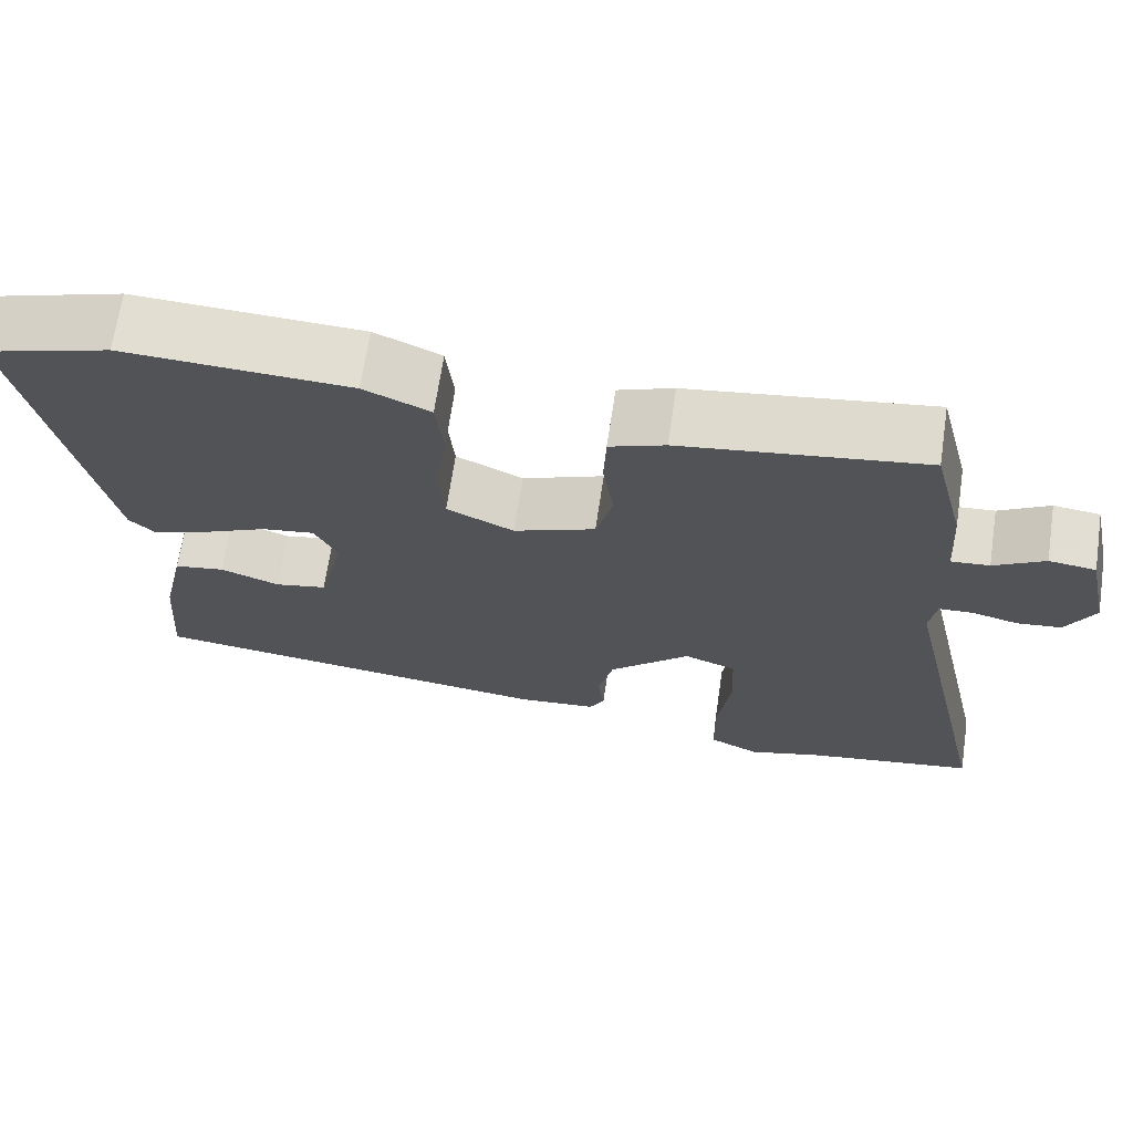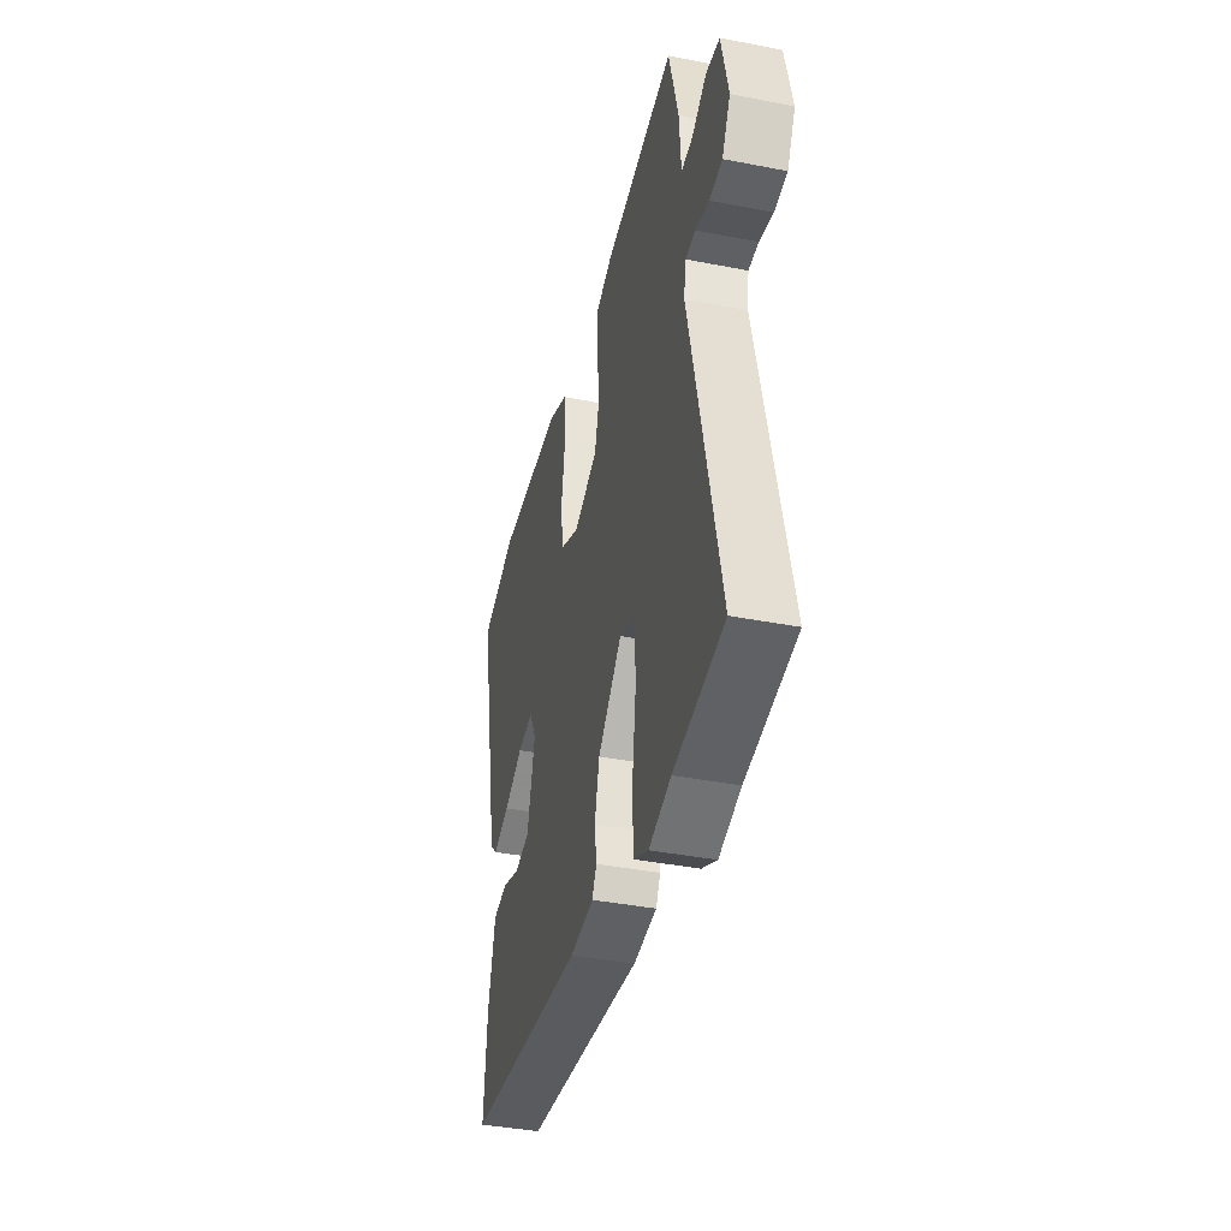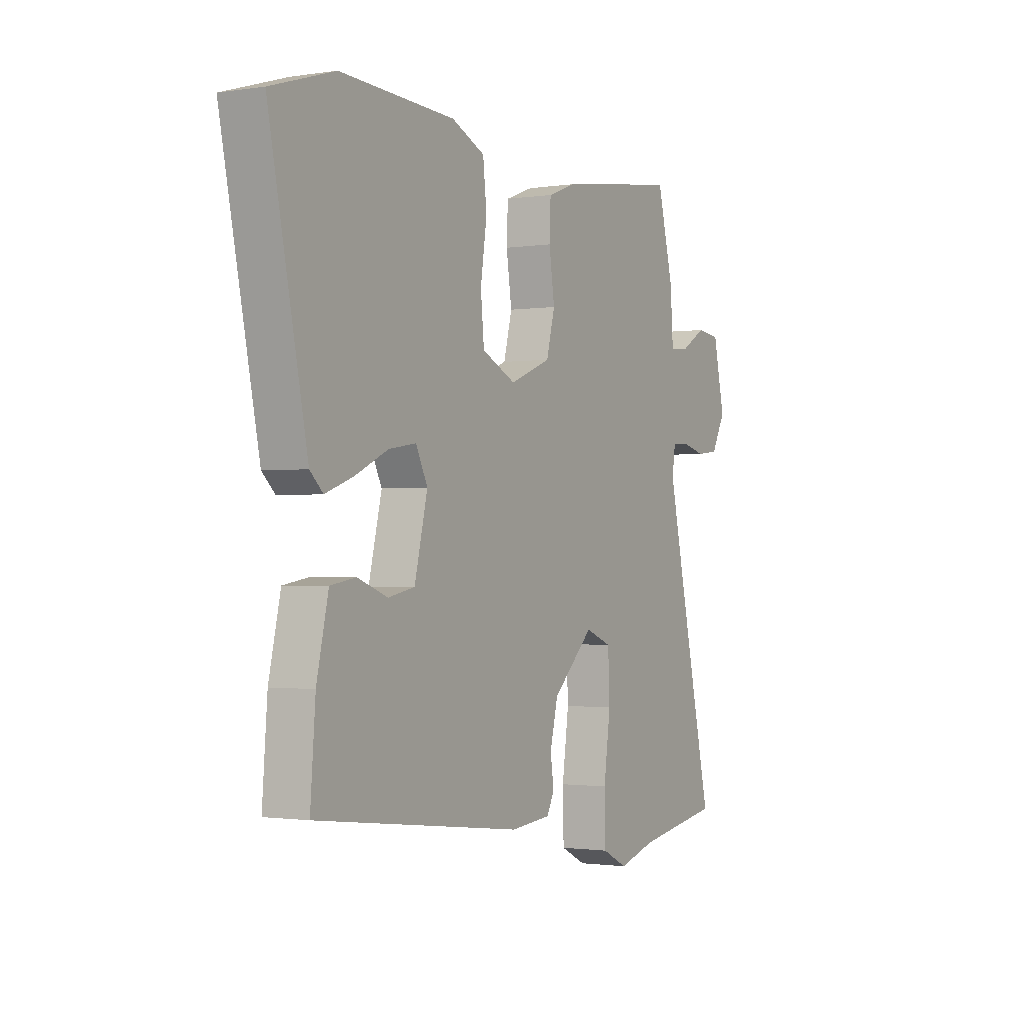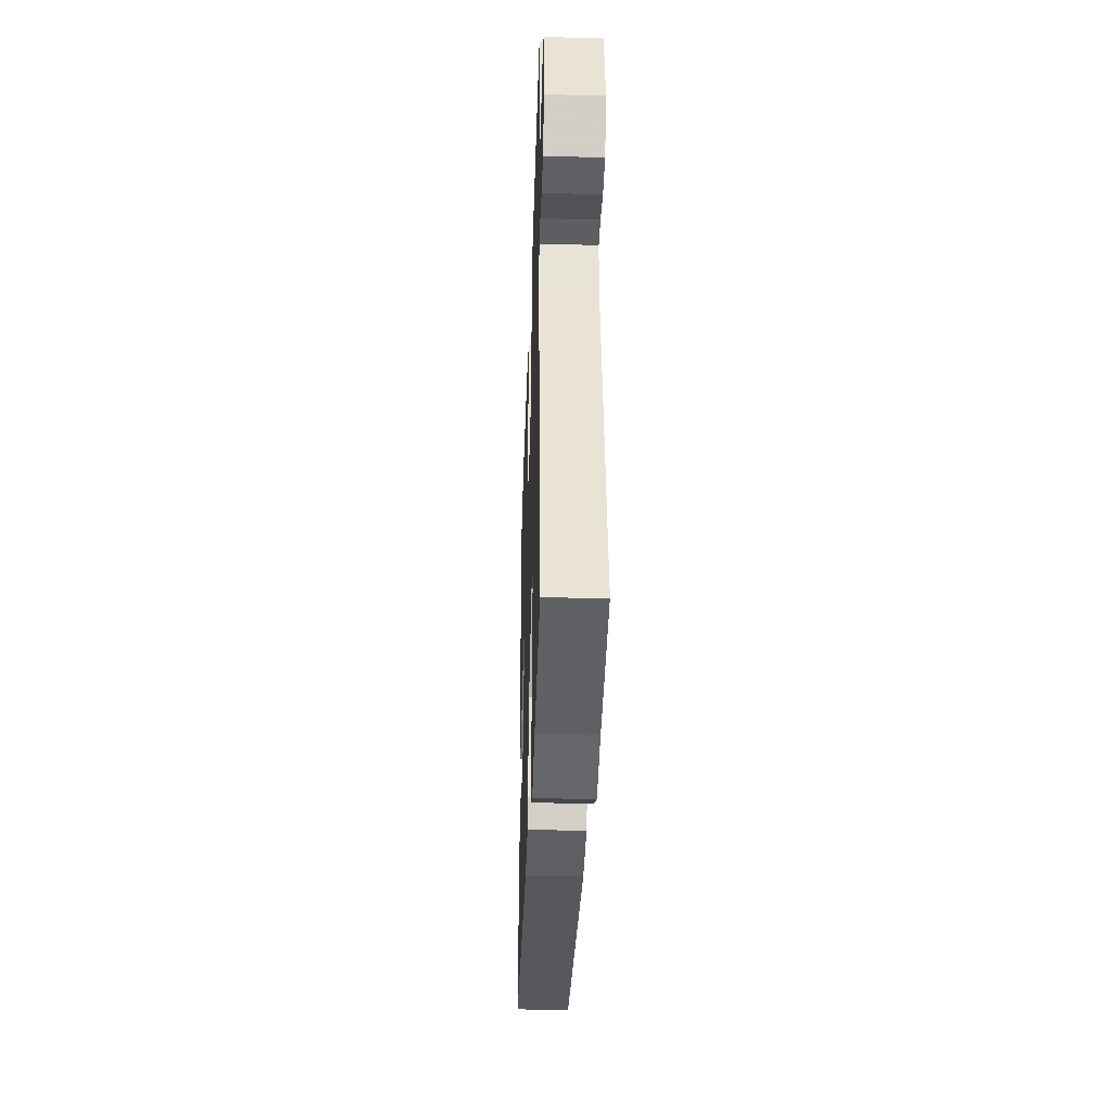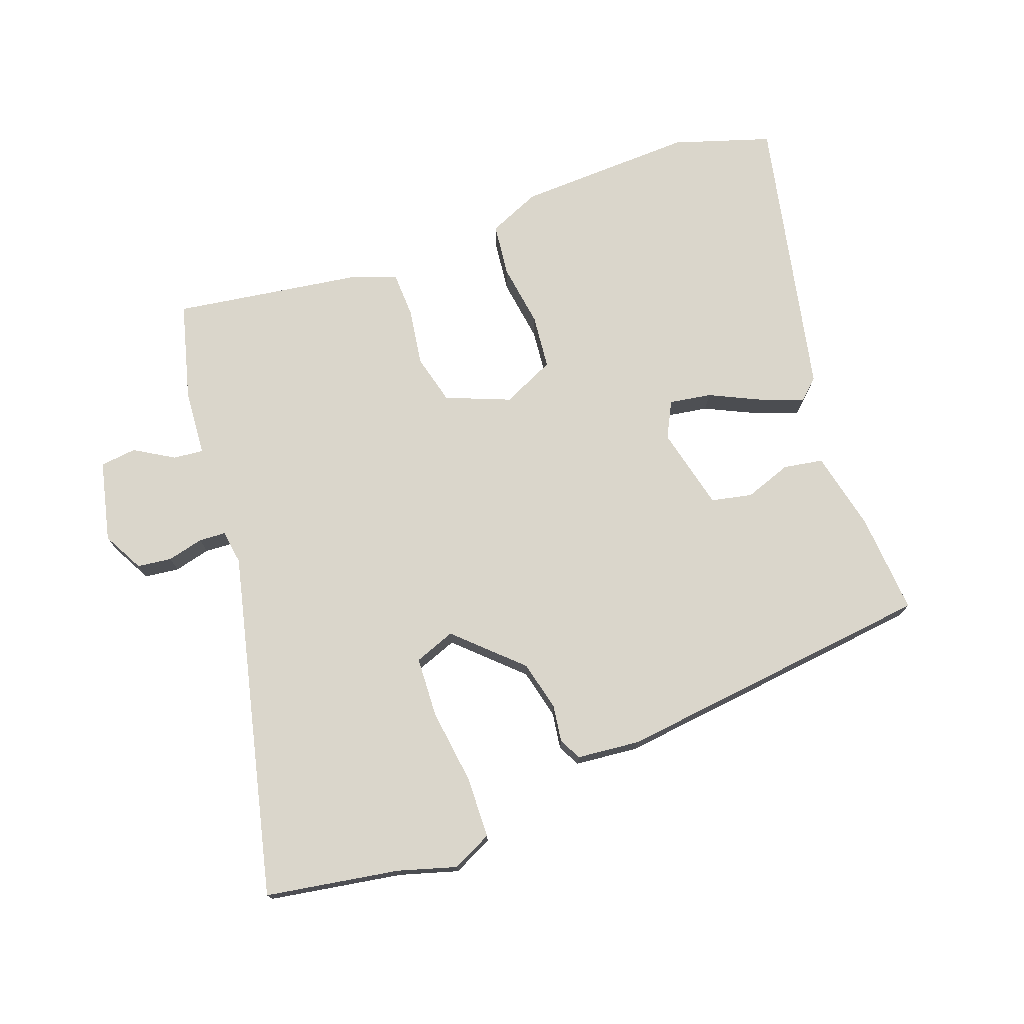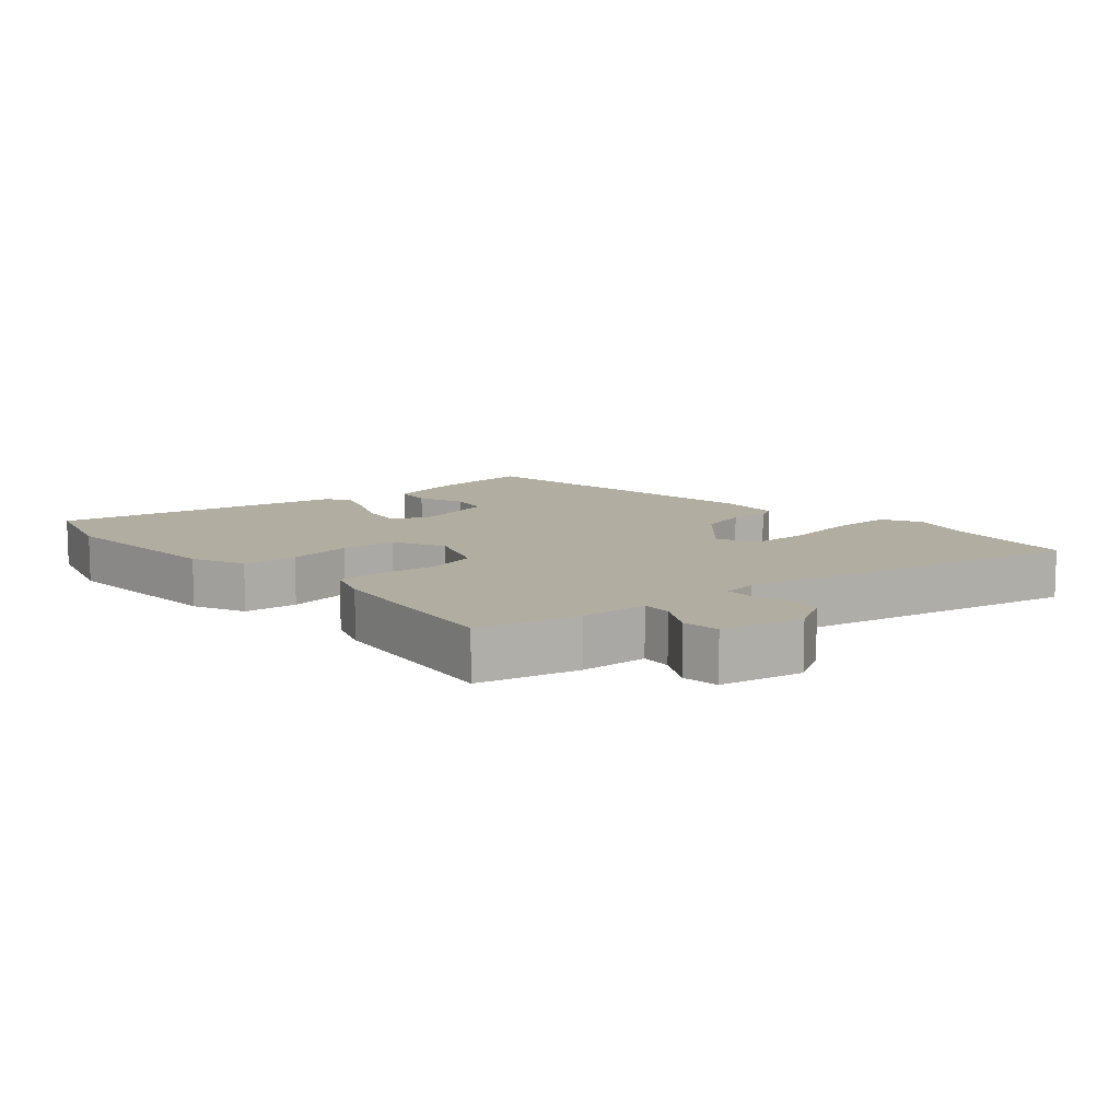
<metadata>
{"format":"obj","ext":"obj","renderer":"f3d","projection":"perspective","resolution":1024,"background":"white","views":[{"elev":67.8,"azim":8.5,"up":"+Z"},{"elev":-39.5,"azim":76.4,"up":"+Z"},{"elev":-1.3,"azim":-60.7,"up":"+Z"},{"elev":-35.9,"azim":88.1,"up":"+Z"},{"elev":74.1,"azim":160.3,"up":"+Y"},{"elev":10.4,"azim":47.8,"up":"+Y"}]}
</metadata>
<code>
v -0.506 0.07 -0.389
v -0.494 0.07 -0.234
v -0.466 0.07 -0.111
v -0.405 0.07 -0.101
v -0.333 0.07 -0.127
v -0.27 0.07 -0.114
v -0.239 0.07 0.014
v -0.267 0.07 0.07
v -0.332 0.07 0.06
v -0.411 0.07 0.023
v -0.478 0.07 -0.001
v -0.509 0.07 0.028
v -0.6 0.07 0.469
v -0.449 0.07 0.516
v -0.175 0.07 0.504
v -0.095 0.07 0.469
v -0.086 0.07 0.387
v -0.101 0.07 0.288
v -0.093 0.07 0.204
v -0.012 0.07 0.166
v 0.087 0.07 0.205
v 0.107 0.07 0.282
v 0.094 0.07 0.37
v 0.097 0.07 0.441
v 0.164 0.07 0.466
v 0.457 0.07 0.508
v 0.496 0.07 0.356
v 0.503 0.07 0.254
v 0.549 0.07 0.258
v 0.61 0.07 0.294
v 0.666 0.07 0.287
v 0.694 0.07 0.162
v 0.66 0.07 0.099
v 0.607 0.07 0.093
v 0.551 0.07 0.107
v 0.51 0.07 0.105
v 0.502 0.07 0.052
v 0.623 0.07 -0.48
v 0.418 0.07 -0.513
v 0.328 0.07 -0.539
v 0.267 0.07 -0.509
v 0.265 0.07 -0.414
v 0.281 0.07 -0.298
v 0.277 0.07 -0.205
v 0.214 0.07 -0.181
v 0.116 0.07 -0.273
v 0.097 0.07 -0.35
v 0.105 0.07 -0.407
v 0.087 0.07 -0.441
v -0.01 0.07 -0.45
v -0.506 0 -0.389
v -0.494 0 -0.234
v -0.466 0 -0.111
v -0.405 0 -0.101
v -0.333 0 -0.127
v -0.27 0 -0.114
v -0.239 0 0.014
v -0.267 0 0.07
v -0.332 0 0.06
v -0.411 0 0.023
v -0.478 0 -0.001
v -0.509 0 0.028
v -0.6 0 0.469
v -0.449 0 0.516
v -0.175 0 0.504
v -0.095 0 0.469
v -0.086 0 0.387
v -0.101 0 0.288
v -0.093 0 0.204
v -0.012 0 0.166
v 0.087 0 0.205
v 0.107 0 0.282
v 0.094 0 0.37
v 0.097 0 0.441
v 0.164 0 0.466
v 0.457 0 0.508
v 0.496 0 0.356
v 0.503 0 0.254
v 0.549 0 0.258
v 0.61 0 0.294
v 0.666 0 0.287
v 0.694 0 0.162
v 0.66 0 0.099
v 0.607 0 0.093
v 0.551 0 0.107
v 0.51 0 0.105
v 0.502 0 0.052
v 0.623 0 -0.48
v 0.418 0 -0.513
v 0.328 0 -0.539
v 0.267 0 -0.509
v 0.265 0 -0.414
v 0.281 0 -0.298
v 0.277 0 -0.205
v 0.214 0 -0.181
v 0.116 0 -0.273
v 0.097 0 -0.35
v 0.105 0 -0.407
v 0.087 0 -0.441
v -0.01 0 -0.45
f 47 48 49 50
f 46 47 50 1
f 45 46 1 2
f 40 41 42 43
f 39 40 43 44
f 37 38 39 44
f 36 37 44 45
f 32 33 34 35
f 32 35 36
f 29 30 31 32
f 28 29 32 36
f 22 23 24 25
f 21 22 25 26
f 15 16 17 18
f 15 18 19
f 14 15 19
f 13 14 19
f 12 13 19
f 9 10 11 12
f 9 12 19 20
f 2 3 4 5
f 2 5 6
f 45 2 6
f 36 45 6 7
f 28 36 7 8
f 21 26 27 28
f 20 21 28
f 8 9 20 28
f 100 99 98 97
f 51 100 97 96
f 52 51 96 95
f 93 92 91 90
f 94 93 90 89
f 94 89 88 87
f 95 94 87 86
f 85 84 83 82
f 86 85 82
f 82 81 80 79
f 86 82 79 78
f 75 74 73 72
f 76 75 72 71
f 68 67 66 65
f 69 68 65
f 69 65 64
f 69 64 63
f 69 63 62
f 62 61 60 59
f 70 69 62 59
f 55 54 53 52
f 56 55 52
f 56 52 95
f 57 56 95 86
f 58 57 86 78
f 78 77 76 71
f 78 71 70
f 78 70 59 58
f 1 51 52 2
f 2 52 53 3
f 3 53 54 4
f 4 54 55 5
f 5 55 56 6
f 6 56 57 7
f 7 57 58 8
f 8 58 59 9
f 9 59 60 10
f 10 60 61 11
f 11 61 62 12
f 12 62 63 13
f 13 63 64 14
f 14 64 65 15
f 15 65 66 16
f 16 66 67 17
f 17 67 68 18
f 18 68 69 19
f 19 69 70 20
f 20 70 71 21
f 21 71 72 22
f 22 72 73 23
f 23 73 74 24
f 24 74 75 25
f 25 75 76 26
f 26 76 77 27
f 27 77 78 28
f 28 78 79 29
f 29 79 80 30
f 30 80 81 31
f 31 81 82 32
f 32 82 83 33
f 33 83 84 34
f 34 84 85 35
f 35 85 86 36
f 36 86 87 37
f 37 87 88 38
f 38 88 89 39
f 39 89 90 40
f 40 90 91 41
f 41 91 92 42
f 42 92 93 43
f 43 93 94 44
f 44 94 95 45
f 45 95 96 46
f 46 96 97 47
f 47 97 98 48
f 48 98 99 49
f 49 99 100 50
f 50 100 51 1

</code>
